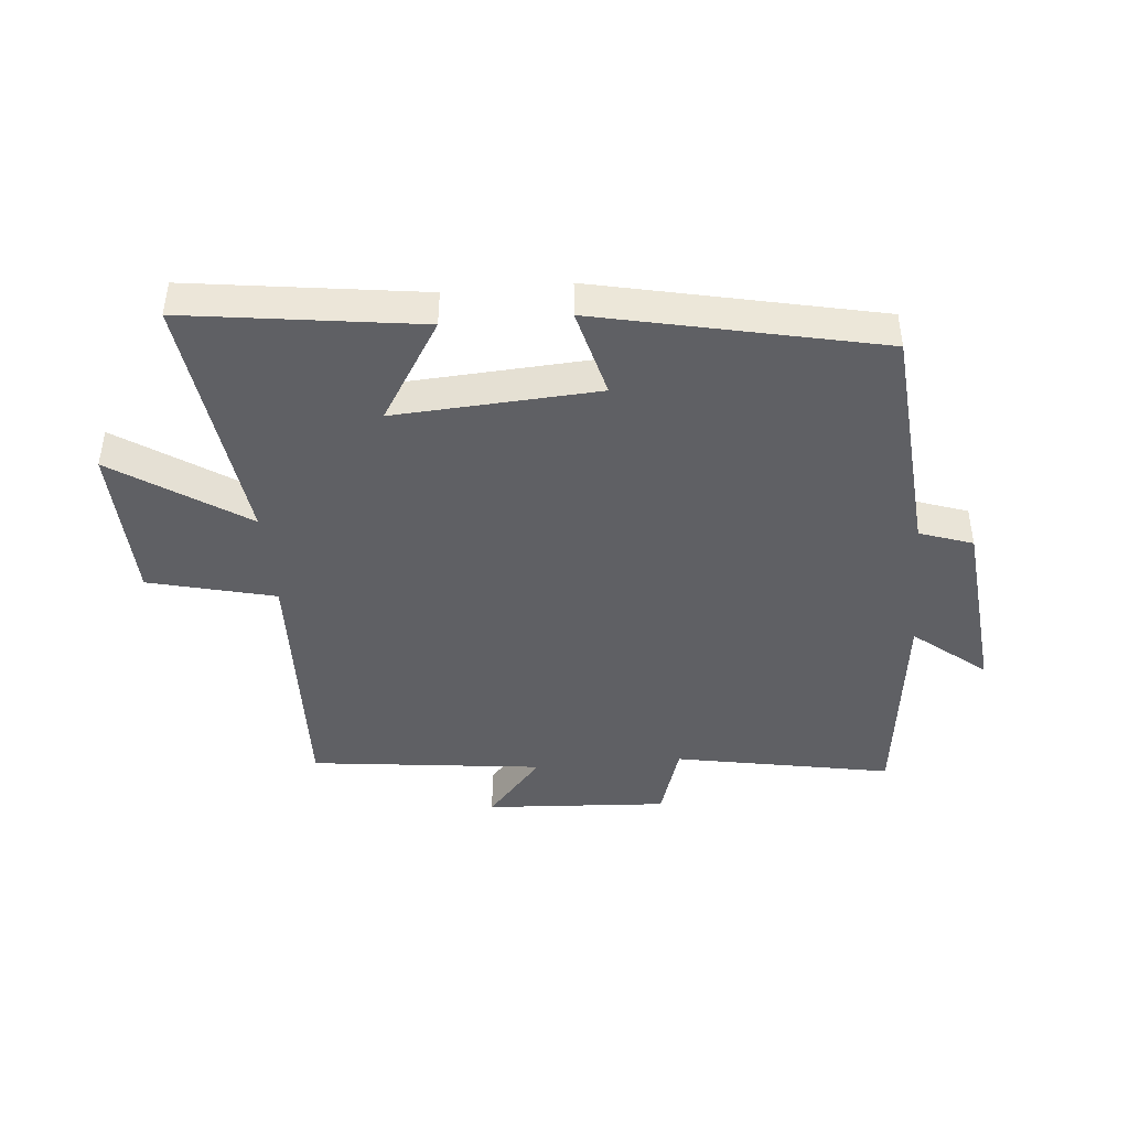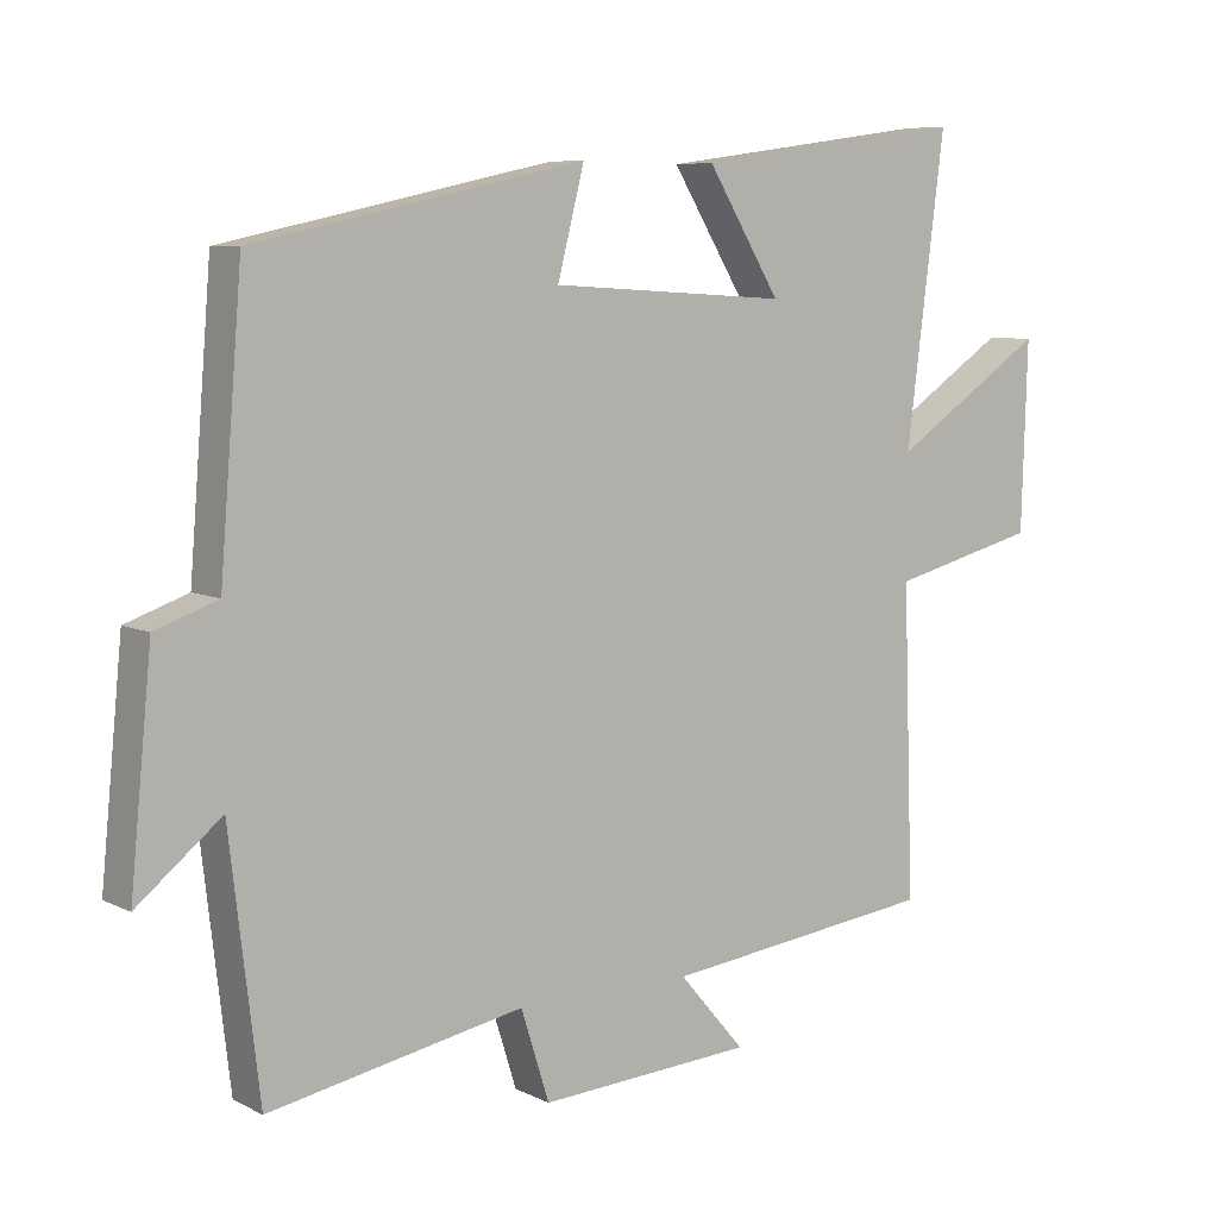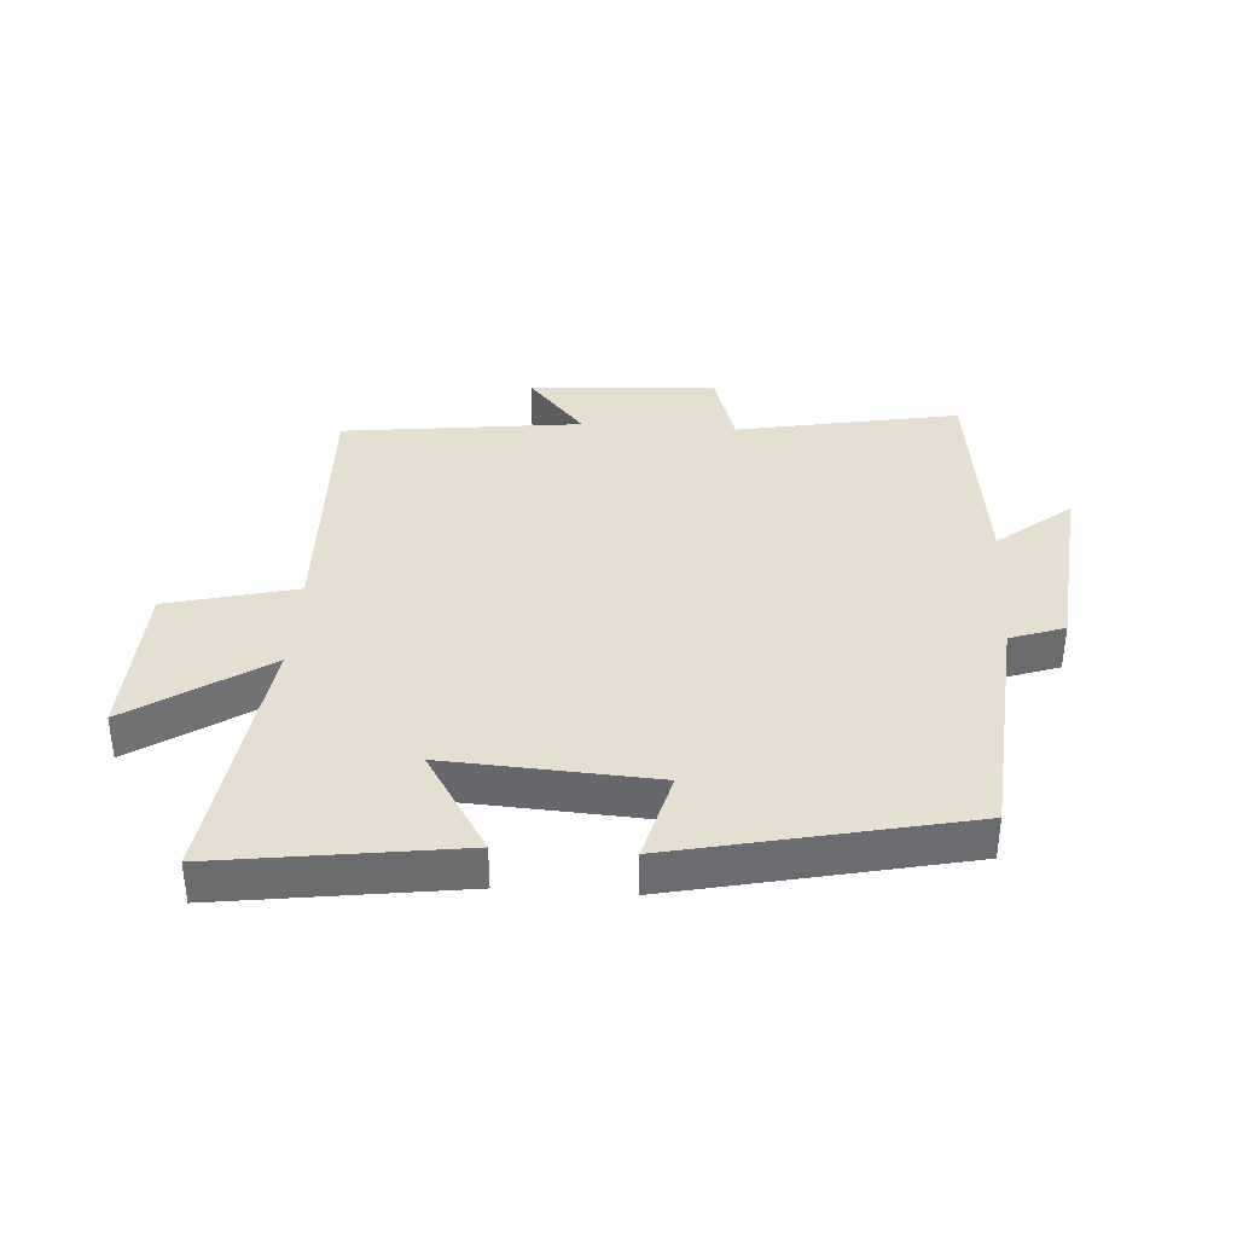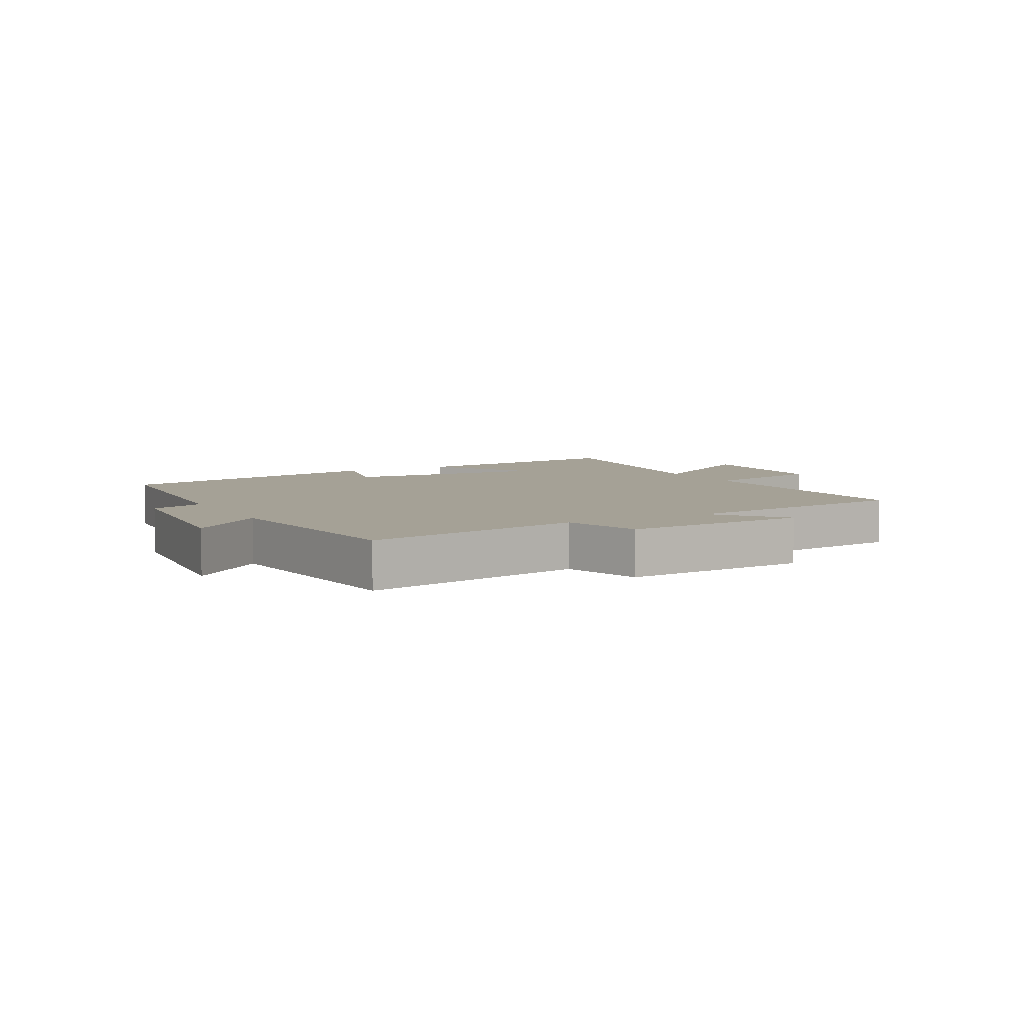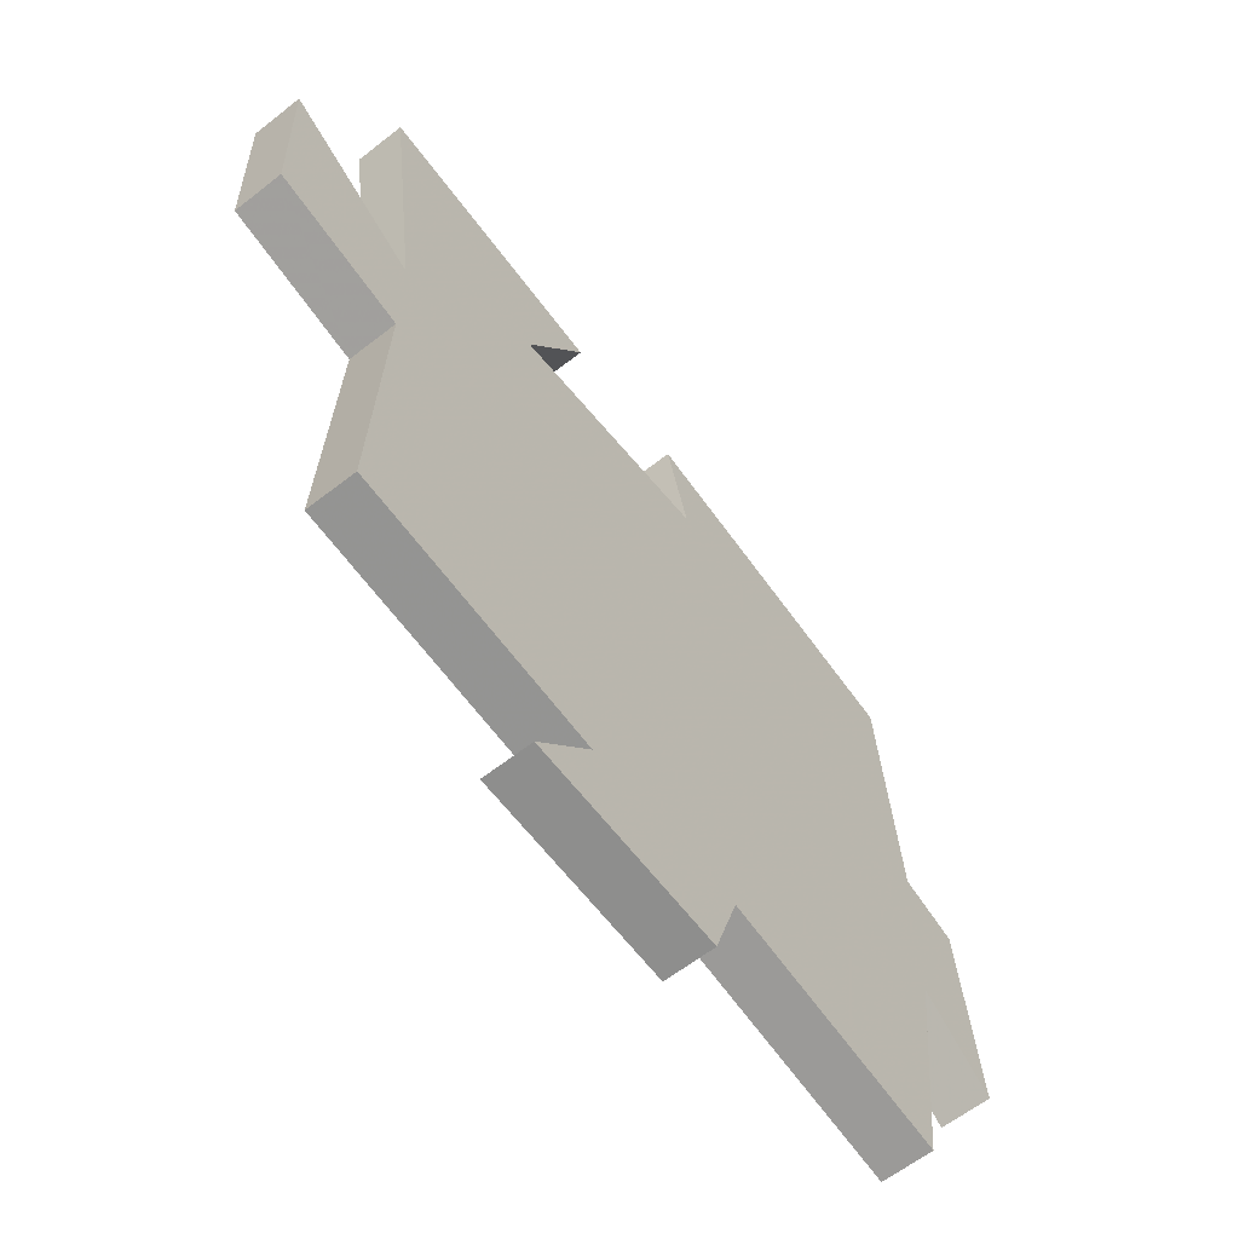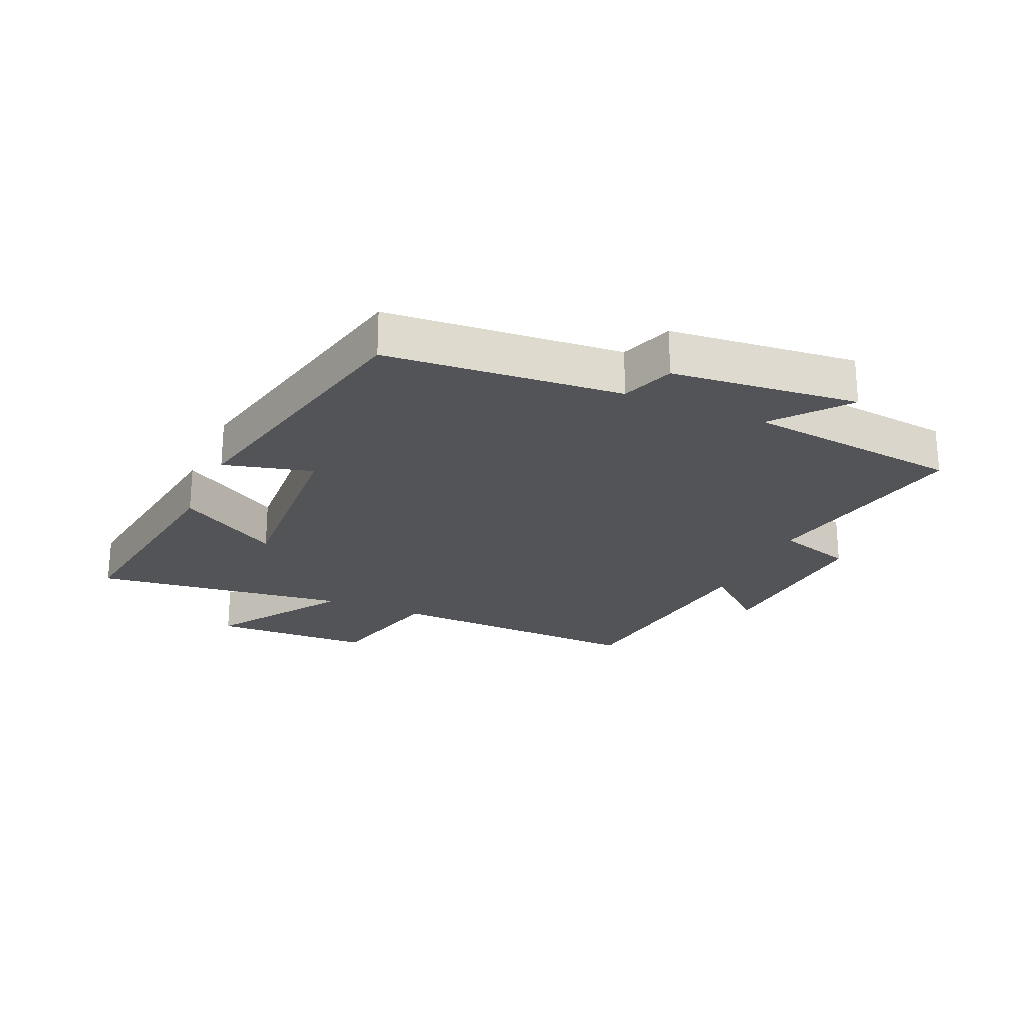
<metadata>
{"format":"obj","ext":"obj","renderer":"f3d","projection":"perspective","resolution":1024,"background":"white","views":[{"elev":-43.4,"azim":5.2,"up":"+Y"},{"elev":7.4,"azim":143.8,"up":"+Z"},{"elev":36.7,"azim":3.8,"up":"+Y"},{"elev":6.0,"azim":151.5,"up":"+Y"},{"elev":-62.3,"azim":-51.6,"up":"+Z"},{"elev":-23.3,"azim":66.3,"up":"+Y"}]}
</metadata>
<code>
v 0.469 0.07 0.401
v 0.5 0.07 0.021
v 0.586 0.07 -0.009
v 0.616 0.07 -0.311
v 0.5 0.07 -0.217
v 0.459 0.07 -0.566
v 0.107 0.07 -0.5
v 0.068 0.07 -0.624
v -0.228 0.07 -0.606
v -0.137 0.07 -0.5
v -0.515 0.07 -0.455
v -0.5 0.07 -0.031
v -0.704 0.07 0.02
v -0.712 0.07 0.278
v -0.5 0.07 0.137
v -0.553 0.07 0.552
v -0.176 0.07 0.5
v -0.277 0.07 0.336
v 0.051 0.07 0.356
v 0.014 0.07 0.5
v 0.469 0 0.401
v 0.5 0 0.021
v 0.586 0 -0.009
v 0.616 0 -0.311
v 0.5 0 -0.217
v 0.459 0 -0.566
v 0.107 0 -0.5
v 0.068 0 -0.624
v -0.228 0 -0.606
v -0.137 0 -0.5
v -0.515 0 -0.455
v -0.5 0 -0.031
v -0.704 0 0.02
v -0.712 0 0.278
v -0.5 0 0.137
v -0.553 0 0.552
v -0.176 0 0.5
v -0.277 0 0.336
v 0.051 0 0.356
v 0.014 0 0.5
f 19 20 1 2
f 18 19 2
f 15 16 17 18
f 15 18 2
f 12 13 14 15
f 12 15 2 3
f 10 11 12 3
f 7 8 9 10
f 7 10 3
f 5 6 7
f 5 7 3
f 3 4 5
f 22 21 40 39
f 22 39 38
f 38 37 36 35
f 22 38 35
f 35 34 33 32
f 23 22 35 32
f 23 32 31 30
f 30 29 28 27
f 23 30 27
f 27 26 25
f 23 27 25
f 25 24 23
f 1 21 22 2
f 2 22 23 3
f 3 23 24 4
f 4 24 25 5
f 5 25 26 6
f 6 26 27 7
f 7 27 28 8
f 8 28 29 9
f 9 29 30 10
f 10 30 31 11
f 11 31 32 12
f 12 32 33 13
f 13 33 34 14
f 14 34 35 15
f 15 35 36 16
f 16 36 37 17
f 17 37 38 18
f 18 38 39 19
f 19 39 40 20
f 20 40 21 1

</code>
